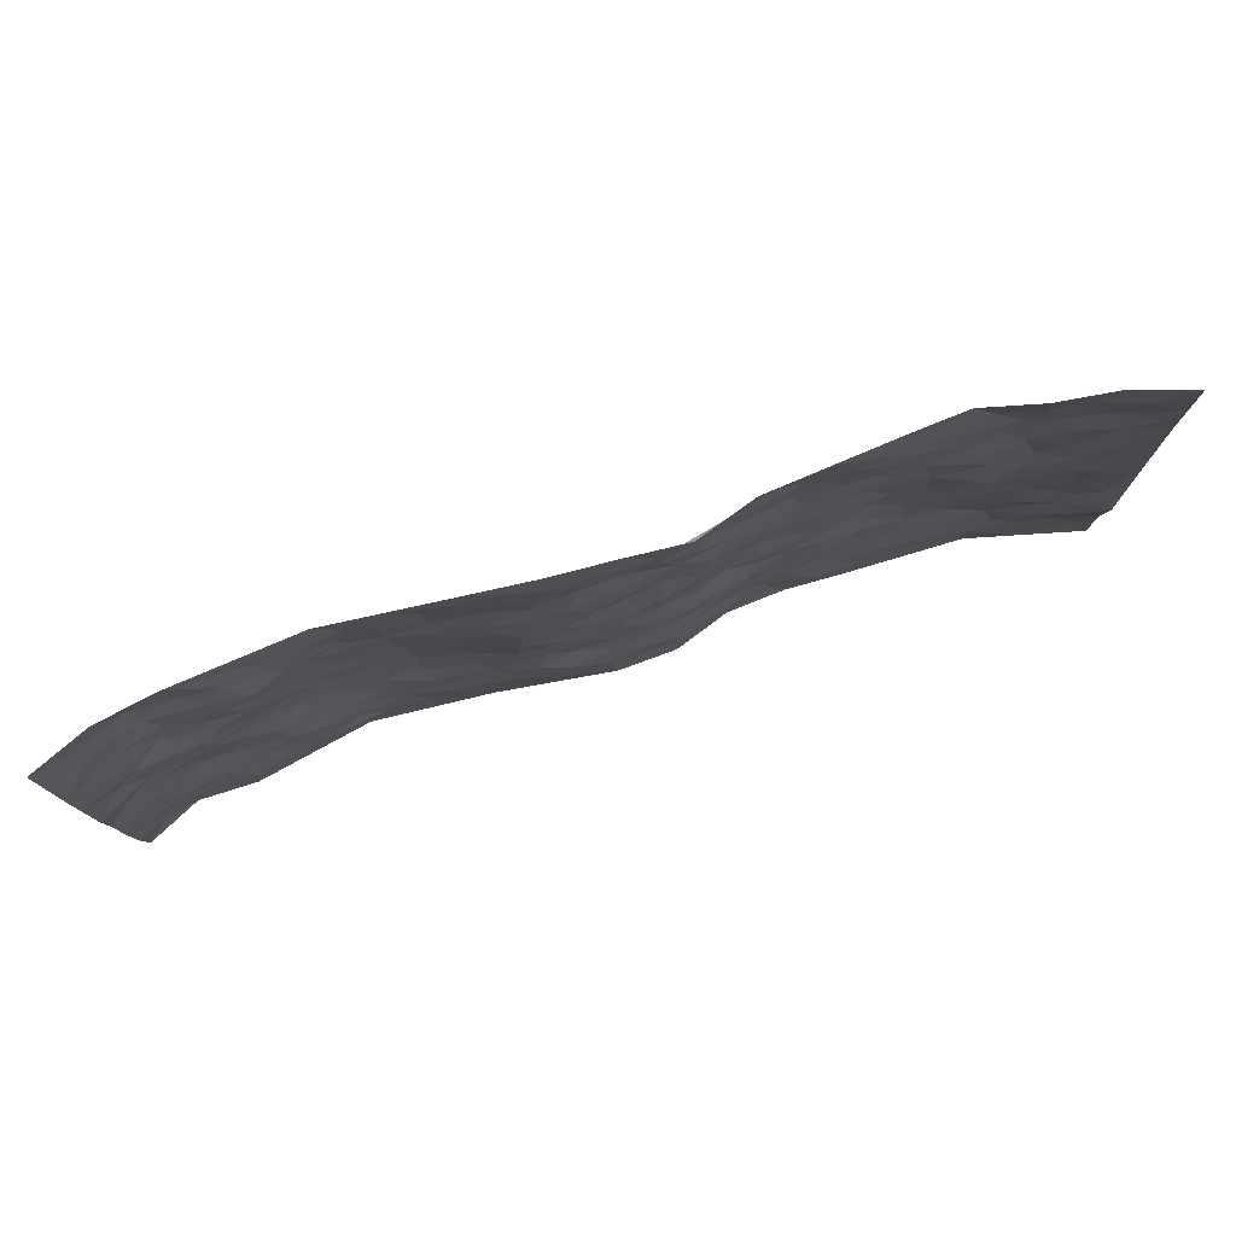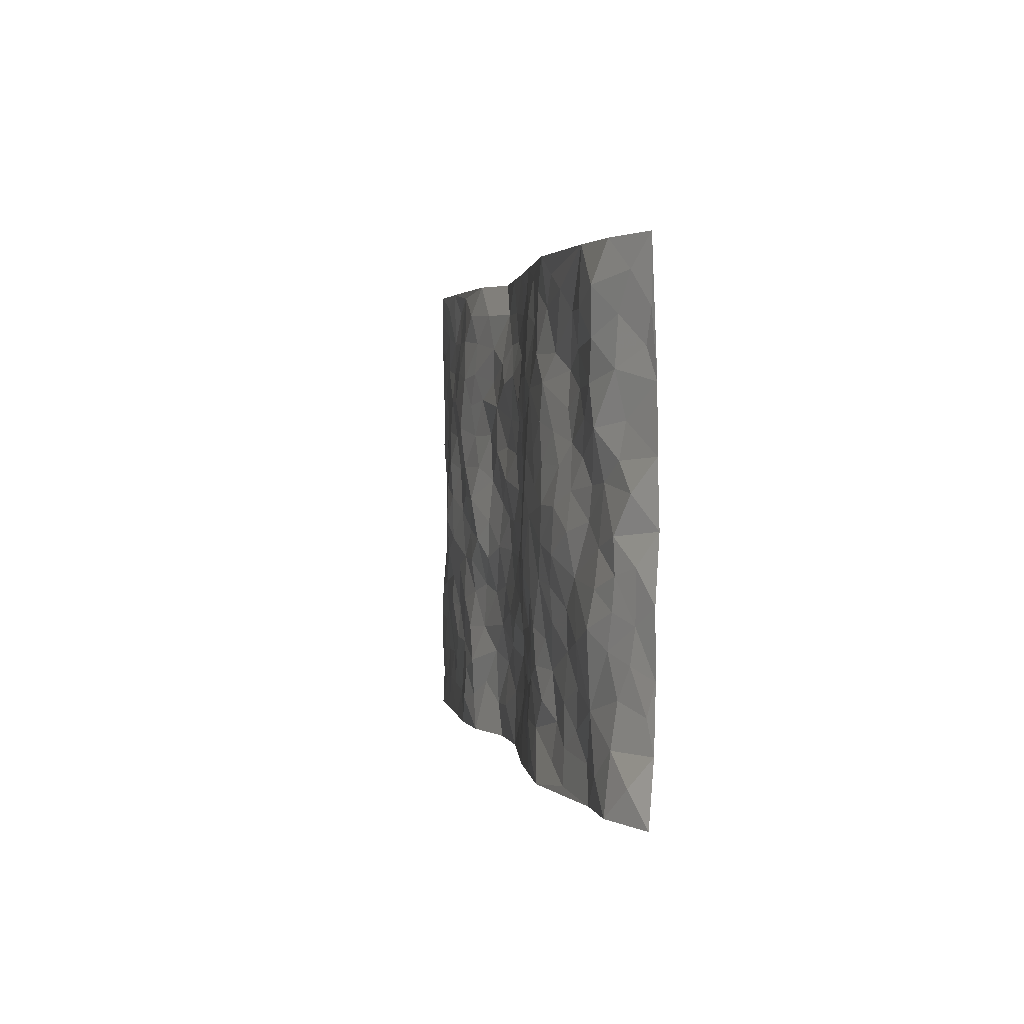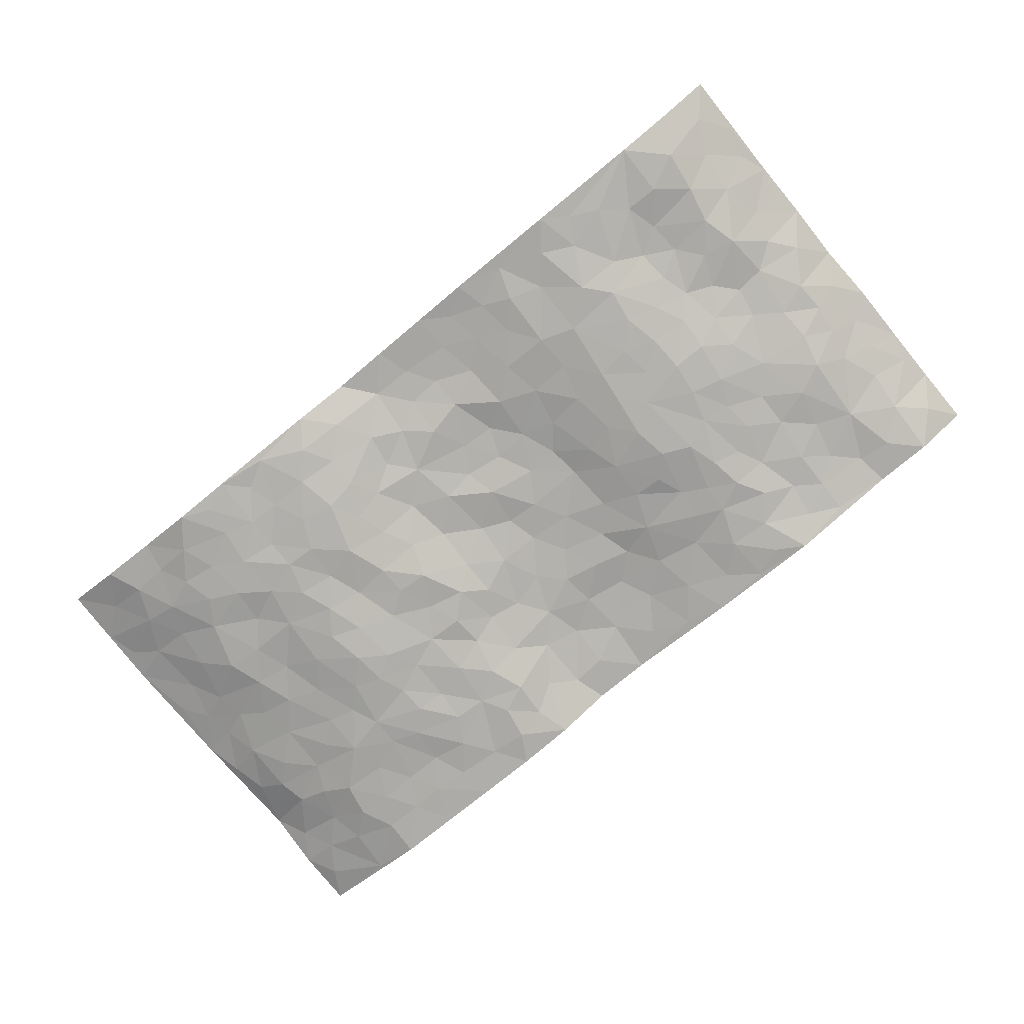
<metadata>
{"format":"obj","ext":"obj","renderer":"f3d","projection":"perspective","resolution":1024,"background":"white","views":[{"elev":78.7,"azim":-18.7,"up":"+Y"},{"elev":2.0,"azim":-101.4,"up":"+Y"},{"elev":-78.4,"azim":-140.6,"up":"+Z"}]}
</metadata>
<code>
v -0.9699 0.0002862 0.05519
v -0.97 0.999 0.05822
v 0.9761 0.003055 0.05584
v 0.9709 1.002 0.06286
v -0.7977 0.3934 0.003227
v -0.9668 0.5009 0.07347
v -0.857 0.3584 0.02009
v 0.0005052 0.002574 0.02456
v -0.9704 0.2504 0.06675
v -0.9173 0.3385 0.04558
v -0.7348 0.002407 0.008162
v -0.9697 0.1248 0.06404
v -0.7118 0.2933 -0.008917
v -0.8578 0.003107 0.005608
v -0.8402 0.2892 0.01643
v -0.492 0.002663 -0.03451
v -0.951 0.1879 0.05619
v -0.2949 0.1671 -0.008001
v -0.7788 0.3227 -0.00572
v -0.8625 0.1211 0.01639
v -0.9221 0.06424 0.03036
v -0.796 0.06522 0.004497
v -0.6725 0.1277 0.001366
v -0.7238 0.07566 0.009011
v -0.872 0.2079 0.02636
v -0.9064 0.2706 0.0393
v -0.7699 0.1778 0.002875
v -0.6927 0.2105 -0.001272
v -0.8636 0.4889 0.02053
v -0.9712 0.3761 0.06522
v -0.7362 0.9975 -0.006008
v -0.5362 0.2227 -0.01261
v 0.2572 0.1584 -0.02136
v -0.9677 0.7503 0.0687
v -0.3669 0.3925 -0.0342
v -0.7832 0.7522 -0.002735
v -0.8009 0.8306 -0.003721
v -0.5829 0.4422 -0.02604
v -0.6005 0.6057 -0.01529
v -0.4905 0.9986 -0.02447
v -0.9468 0.6878 0.06091
v -0.6616 0.5625 -0.007344
v -0.391 0.754 -0.02603
v -0.5093 0.2801 -0.01993
v -0.4606 0.225 -0.02897
v -0.4964 0.1623 -0.02434
v -0.4492 0.6366 -0.03163
v -0.3668 0.5597 -0.03164
v 0.1655 0.4731 3.912e-05
v -0.3345 0.221 -0.01787
v -0.2121 0.61 0.0002084
v -0.3755 0.6292 -0.03001
v -0.3031 0.05778 -0.01368
v -0.6268 0.7104 -0.003707
v -0.3958 0.1943 -0.02373
v -0.8686 0.6182 0.02922
v -0.03921 0.3479 0.01665
v 0.05699 0.3397 0.01642
v 0.2967 0.4507 -0.01623
v -0.09699 0.5504 0.01339
v -0.1679 0.5551 0.01079
v 0.09258 0.6284 0.004451
v -0.6328 0.3466 -0.008186
v -0.7472 0.5738 0.01173
v -0.9417 0.8108 0.05702
v -0.5595 0.1295 -0.00909
v -0.3686 0.01262 -0.0232
v -0.7947 0.4665 0.01195
v -0.6172 0.1728 -0.009038
v -0.6148 0.01893 -0.01129
v -0.2452 0.001892 -0.01208
v -0.6157 0.08881 -0.008112
v -0.5469 0.05344 -0.01613
v -0.4324 0.03795 -0.03084
v -0.4519 0.1044 -0.02643
v -0.8855 0.6863 0.03701
v -0.9614 0.8746 0.06034
v -0.7354 0.509 0.009189
v 0.001708 0.9944 0.02372
v -0.8037 0.6743 0.0004062
v -0.5621 0.3151 -0.01853
v -0.5136 0.461 -0.03161
v 0.005739 0.57 0.005836
v -0.05072 0.4822 0.01286
v 0.00238 0.4194 0.01874
v -0.1259 0.1284 0.01869
v -0.57 0.6702 -0.01926
v -0.9119 0.5631 0.03841
v -0.7322 0.6906 0.0003541
v -0.4494 0.2968 -0.03123
v -0.631 0.268 -0.005473
v -0.5025 0.6887 -0.03043
v -0.1759 0.4841 0.00918
v -0.2625 0.4356 -0.01795
v -0.6462 0.6488 -0.001173
v -0.01116 0.1177 0.0251
v -0.4156 0.5101 -0.03284
v -0.3443 0.2882 -0.01747
v -0.2414 0.5032 -0.01007
v -0.1819 0.3816 0.001274
v -0.9687 0.6257 0.0696
v -0.7043 0.6227 0.005032
v -0.8117 0.5795 0.01727
v -0.3628 0.1104 -0.02346
v -0.5227 0.5332 -0.03203
v -0.6831 0.4063 -0.00496
v -0.1314 0.3241 0.008944
v -0.1514 0.2499 0.0143
v -0.519 0.6118 -0.02995
v 0.1091 0.7265 0.006687
v -0.004188 0.2152 0.02003
v -0.07399 0.2728 0.009373
v 0.004013 0.2884 0.01511
v -0.4296 0.3635 -0.03337
v -0.1981 0.1841 0.007329
v -0.6551 0.488 -0.0136
v -0.557 0.3812 -0.02231
v -0.4926 0.3915 -0.02987
v -0.3077 0.5238 -0.02359
v -0.2595 0.35 -0.01244
v -0.355 0.4667 -0.03342
v -0.2271 0.2708 -0.004559
v -0.0923 0.411 0.0135
v -0.5961 0.5317 -0.02429
v -0.09379 0.199 0.02367
v -0.2141 0.0937 -0.001559
v -0.3996 0.2581 -0.02464
v -0.9226 0.4386 0.04489
v -0.8663 0.4213 0.02236
v 0.09152 0.4225 0.008477
v 0.2081 0.2384 -0.001706
v 0.08282 0.5161 0.01568
v 0.0188 0.4876 0.01733
v 0.1653 0.3926 -0.00166
v 0.7922 0.4977 0.01624
v 0.2181 0.4331 -0.01625
v 0.2657 0.3137 -0.01214
v 0.1618 0.5658 0.007789
v 0.1249 0.9924 0.03445
v -0.2936 0.6192 -0.01716
v 0.4234 0.879 -0.01824
v 0.489 0.9975 -0.02027
v -0.2144 0.78 -0.005556
v -0.05858 0.8608 0.02116
v -0.3219 0.348 -0.02383
v -0.4599 0.5659 -0.03117
v -0.07448 0.05325 0.01783
v -0.1581 0.02251 0.00184
v 0.1244 0.00347 0.02171
v 0.01355 0.8559 0.0222
v -0.01694 0.6978 0.0138
v 0.4215 0.1968 -0.02502
v 0.3406 0.2901 -0.02333
v 0.5938 0.5266 -0.02283
v 0.5267 0.5469 -0.03096
v 0.4555 0.1352 -0.02283
v 0.5239 0.2276 -0.02367
v 0.4148 0.3616 -0.02292
v 0.0228 0.6387 0.01334
v -0.06015 0.6259 0.01557
v -0.1468 0.728 0.001314
v -0.08753 0.6917 0.01616
v -0.0604 0.789 0.008101
v -0.138 0.6319 0.01182
v 0.02081 0.7721 0.004676
v 0.243 0.9964 -0.001837
v -0.01832 0.9228 0.02541
v -0.2693 0.8458 -0.008405
v -0.1996 0.8788 0.004834
v -0.3157 0.7808 -0.01968
v -0.2443 0.9978 0.00237
v -0.2289 0.6953 -0.005891
v -0.3185 0.6999 -0.018
v -0.1407 0.8275 0.01075
v -0.1213 0.9959 0.01516
v 0.2183 0.7441 -0.003976
v 0.1751 0.6653 0.006588
v 0.3266 0.5939 -0.02521
v 0.2597 0.522 -0.02315
v 0.2665 0.6644 -0.01229
v 0.4241 0.7436 -0.02941
v 0.3551 0.682 -0.03095
v 0.2853 0.7318 -0.01846
v 0.06928 0.9241 0.02741
v 0.0789 0.8196 0.01323
v 0.1451 0.8548 0.007297
v 0.2489 0.8715 -0.01038
v 0.3198 0.7924 -0.02757
v 0.232 0.5942 -0.01058
v -0.8785 0.8675 0.02488
v -0.6827 0.8163 0.001624
v -0.8669 0.7746 0.02181
v -0.856 0.9978 0.01269
v -0.9171 0.9397 0.0359
v -0.8129 0.9206 -0.0071
v -0.7347 0.8845 -0.01023
v -0.6071 0.929 -0.01489
v -0.6633 0.8854 -0.004974
v -0.6876 0.7454 0.003704
v -0.5611 0.8142 -0.01226
v -0.6215 0.7809 0.001684
v -0.5123 0.901 -0.01832
v -0.3921 0.878 -0.01619
v -0.5467 0.9602 -0.01813
v -0.4661 0.8163 -0.02857
v -0.4434 0.9364 -0.02065
v -0.3457 0.9725 -0.008857
v -0.5137 0.761 -0.02704
v -0.3203 0.9013 -0.01466
v -0.2588 0.9298 -0.0008223
v 0.157 0.7821 0.008716
v 0.253 0.8026 -0.01549
v 0.1871 0.9306 0.003613
v 0.392 0.8114 -0.02693
v 0.3354 0.8799 -0.02295
v 0.3801 0.9812 -0.0135
v 0.2861 0.9367 -0.01763
v 0.4409 0.947 -0.01373
v 0.381 0.4927 -0.02128
v 0.3254 0.5278 -0.02394
v 0.4848 0.604 -0.03148
v 0.4324 0.664 -0.0248
v 0.4066 0.5873 -0.02086
v 0.3518 0.1908 -0.0214
v 0.4825 0.3347 -0.02577
v 0.4605 0.5221 -0.03073
v 0.3466 0.3878 -0.02023
v -0.1244 0.9121 0.01748
v -0.1837 0.9563 0.0123
v 0.3184 0.134 -0.02439
v 0.6134 0.01523 -0.01273
v 0.2013 0.3338 0.001261
v 0.27 0.3844 -0.02042
v 0.5854 0.2482 -0.01905
v 0.7323 0.9981 0.003957
v 0.9698 0.2513 0.07363
v 0.492 0.8113 -0.01935
v 0.7198 0.488 -0.0004102
v 0.4889 0.7464 -0.02599
v 0.9749 0.5009 0.06466
v 0.672 0.2949 -0.01804
v 0.5111 0.4679 -0.03614
v 0.779 0.3118 0.008374
v 0.5634 0.4158 -0.02865
v 0.4894 0.002071 -0.01721
v 0.08961 0.2525 0.01621
v 0.5053 0.07731 -0.01631
v 0.1346 0.3193 0.01184
v 0.4168 0.2669 -0.02052
v 0.8736 0.2661 0.02884
v 0.6431 0.4623 -0.01242
v 0.579 0.08281 -0.01483
v 0.4499 0.4257 -0.03107
v 0.6093 0.3722 -0.01987
v 0.2849 0.2334 -0.02105
v 0.479 0.2716 -0.0268
v 0.2624 0.07966 -0.01724
v 0.3654 0.002674 -0.02384
v 0.242 0.003465 -0.01677
v 0.201 0.1159 0.0002378
v 0.06818 0.1704 0.02545
v 0.1452 0.1905 0.01305
v 0.614 0.1483 -0.01087
v 0.7779 0.4237 0.01075
v 0.7515 0.2224 -0.006898
v 0.6528 0.08161 -0.01071
v 0.671 0.3852 -0.01047
v 0.72 0.3401 -0.005214
v 0.886 0.3271 0.03143
v 0.7476 0.5681 0.002505
v 0.6946 0.1467 -0.009321
v 0.7667 0.1511 -0.00405
v 0.8413 0.3685 0.02003
v 0.9388 0.3504 0.05389
v 0.8855 0.4396 0.03618
v 0.5841 0.3133 -0.02339
v 0.8223 0.1073 0.01213
v 0.3304 0.06419 -0.02736
v 0.4099 0.06924 -0.01811
v 0.07173 0.07868 0.01884
v 0.1443 0.07361 0.01737
v 0.9759 0.7521 0.05972
v 0.7345 0.08041 -0.005313
v 0.6575 0.2167 -0.0121
v 0.9571 0.4256 0.05973
v 0.9049 0.5101 0.04599
v 0.8106 0.2516 0.009213
v 0.5334 0.1488 -0.01437
v 0.7374 0.002721 -0.00811
v 0.5043 0.3939 -0.03206
v 0.9391 0.06535 0.0423
v 0.9755 0.1277 0.05721
v 0.8401 0.1816 0.02102
v 0.8981 0.126 0.03369
v 0.8304 0.01046 0.01663
v 0.9334 0.1895 0.05197
v 0.6675 0.5561 -0.003976
v 0.6944 0.6333 -0.004
v 0.5873 0.6362 -0.01823
v 0.8284 0.6924 0.01682
v 0.6341 0.7712 -0.01682
v 0.9547 0.6264 0.05579
v 0.7712 0.6423 0.0008924
v 0.8556 0.5962 0.02951
v 0.737 0.7442 -0.004181
v 0.8461 0.5315 0.02975
v 0.9148 0.5752 0.04631
v 0.8912 0.6608 0.04012
v 0.642 0.6927 -0.006898
v 0.5675 0.7238 -0.02114
v 0.5112 0.6745 -0.02665
v 0.8552 0.8536 0.01883
v 0.715 0.8712 -0.01087
v 0.8139 0.7778 0.0144
v 0.8971 0.7796 0.0374
v 0.7836 0.8447 0.0007562
v 0.9706 0.877 0.06045
v 0.6975 0.8024 -0.01324
v 0.9512 0.8137 0.05388
v 0.7428 0.9317 -0.00189
v 0.8545 1 0.02201
v 0.6126 0.9976 -0.02795
v 0.8219 0.927 0.011
v 0.9036 0.9301 0.04135
v 0.6636 0.9341 -0.0202
v 0.5579 0.9009 -0.02145
v 0.4922 0.8806 -0.01787
v 0.5509 0.969 -0.02431
v 0.5715 0.8215 -0.01951
v 0.6385 0.8604 -0.01727
f 29 6 128
f 12 21 20
f 26 10 9
f 55 45 46
f 27 19 15
f 26 9 17
f 101 6 88
f 12 1 21
f 7 15 19
f 125 86 96
f 84 123 85
f 129 29 128
f 25 27 15
f 12 20 17
f 73 75 66
f 22 14 11
f 26 17 25
f 9 12 17
f 25 15 26
f 5 129 7
f 52 146 48
f 55 18 50
f 7 19 5
f 20 27 25
f 124 82 105
f 41 76 34
f 20 14 22
f 14 20 21
f 14 21 1
f 24 22 11
f 24 27 22
f 72 66 69
f 69 32 91
f 70 24 11
f 24 23 27
f 17 20 25
f 27 20 22
f 10 15 7
f 10 26 15
f 23 28 27
f 27 13 19
f 28 23 69
f 13 27 28
f 119 121 94
f 10 7 129
f 6 30 128
f 9 10 30
f 36 192 80
f 80 102 89
f 118 81 44
f 64 103 78
f 115 126 86
f 45 32 46
f 91 63 13
f 129 68 29
f 95 87 54
f 95 54 199
f 202 40 204
f 82 97 105
f 29 88 6
f 18 55 104
f 148 126 71
f 38 82 124
f 50 18 122
f 117 82 38
f 5 19 106
f 82 117 118
f 80 64 102
f 127 45 55
f 194 77 190
f 98 35 114
f 39 124 105
f 127 50 98
f 106 19 13
f 66 75 46
f 39 95 42
f 63 117 38
f 95 89 102
f 101 56 76
f 51 140 99
f 18 53 126
f 62 83 132
f 45 127 90
f 112 113 57
f 103 29 68
f 130 85 58
f 109 39 105
f 35 94 121
f 113 246 58
f 151 165 163
f 120 100 94
f 114 127 98
f 192 190 65
f 95 39 87
f 36 191 37
f 67 104 74
f 56 101 88
f 13 63 106
f 192 34 76
f 268 241 243
f 108 115 125
f 93 84 60
f 133 84 85
f 156 288 157
f 101 76 41
f 80 103 64
f 105 97 146
f 99 61 51
f 92 109 47
f 125 96 111
f 158 227 153
f 75 104 55
f 69 66 32
f 81 91 32
f 106 78 68
f 42 64 78
f 77 34 65
f 24 70 72
f 75 73 16
f 16 71 67
f 2 34 77
f 13 28 91
f 103 56 88
f 56 80 76
f 72 69 23
f 11 16 70
f 16 73 70
f 16 67 74
f 115 18 126
f 24 72 23
f 73 72 70
f 16 74 75
f 72 73 66
f 32 45 44
f 84 83 60
f 66 46 32
f 78 106 116
f 117 63 81
f 67 53 104
f 103 68 78
f 69 91 28
f 36 80 89
f 106 38 116
f 106 68 5
f 81 118 117
f 62 132 138
f 32 44 81
f 53 67 71
f 57 58 85
f 123 100 107
f 93 60 61
f 33 230 224
f 8 96 147
f 132 133 130
f 140 48 119
f 93 100 123
f 122 98 50
f 164 60 160
f 53 71 126
f 125 112 108
f 193 194 195
f 75 55 46
f 63 91 81
f 56 103 80
f 196 198 31
f 18 104 53
f 121 48 97
f 38 106 63
f 118 97 82
f 97 35 121
f 51 172 140
f 130 134 49
f 87 39 109
f 288 252 263
f 97 114 35
f 47 43 92
f 57 113 58
f 248 130 58
f 34 101 41
f 114 90 127
f 116 124 42
f 145 94 35
f 118 114 97
f 167 79 175
f 98 145 35
f 85 123 57
f 43 47 52
f 199 36 89
f 42 78 116
f 159 83 62
f 88 29 103
f 74 104 75
f 118 44 90
f 173 140 172
f 42 95 102
f 190 192 37
f 65 190 77
f 89 95 199
f 125 111 112
f 92 87 109
f 18 115 122
f 177 180 176
f 112 57 107
f 109 105 146
f 93 94 100
f 285 286 275
f 96 86 147
f 137 232 131
f 57 123 107
f 87 92 208
f 49 134 136
f 132 130 49
f 161 164 162
f 50 127 55
f 122 108 107
f 122 107 100
f 48 140 52
f 118 90 114
f 99 119 94
f 123 84 93
f 36 37 192
f 48 121 119
f 120 122 100
f 39 42 124
f 38 124 116
f 248 58 246
f 44 45 90
f 98 122 120
f 146 52 47
f 94 93 99
f 168 209 170
f 212 183 188
f 202 197 200
f 42 102 64
f 107 108 112
f 99 93 61
f 8 280 96
f 112 111 113
f 125 115 86
f 115 108 122
f 128 30 10
f 5 68 129
f 10 129 128
f 132 49 138
f 83 84 133
f 130 133 85
f 83 133 132
f 248 134 130
f 156 152 224
f 151 110 165
f 212 186 211
f 153 224 249
f 254 251 244
f 246 261 262
f 225 158 249
f 49 136 179
f 185 184 150
f 214 188 181
f 181 188 182
f 161 163 174
f 143 170 172
f 110 211 185
f 184 79 167
f 174 228 169
f 62 110 159
f 163 150 144
f 210 169 229
f 170 143 168
f 176 211 110
f 98 120 145
f 94 145 120
f 48 146 97
f 109 146 47
f 148 86 126
f 147 86 148
f 71 8 148
f 8 147 148
f 244 276 254
f 232 136 134
f 174 143 161
f 60 83 160
f 163 162 151
f 159 160 83
f 261 281 262
f 259 281 149
f 219 220 59
f 246 113 111
f 33 255 131
f 157 256 152
f 137 255 153
f 230 278 279
f 262 260 33
f 154 155 242
f 131 255 137
f 248 131 232
f 281 280 149
f 259 258 278
f 220 179 59
f 159 151 160
f 162 160 151
f 164 61 60
f 228 174 144
f 144 174 163
f 159 110 151
f 161 172 164
f 186 184 185
f 161 162 163
f 61 164 51
f 160 162 164
f 187 217 213
f 150 163 165
f 205 202 200
f 79 184 139
f 170 43 173
f 174 169 143
f 161 143 172
f 167 144 150
f 176 180 183
f 172 170 173
f 223 226 221
f 185 150 165
f 99 140 119
f 207 206 203
f 172 51 164
f 43 52 173
f 173 52 140
f 167 175 228
f 228 229 169
f 210 168 169
f 177 110 62
f 189 138 179
f 62 138 177
f 136 232 233
f 181 182 222
f 150 184 167
f 178 180 189
f 49 179 138
f 177 138 189
f 180 178 182
f 178 179 220
f 307 308 304
f 222 223 221
f 215 187 188
f 176 183 212
f 187 213 186
f 214 215 188
f 185 211 186
f 237 181 239
f 182 188 183
f 110 185 165
f 216 215 141
f 211 176 212
f 182 183 180
f 176 110 177
f 213 184 186
f 178 189 179
f 177 189 180
f 195 190 37
f 197 198 200
f 195 194 190
f 34 192 65
f 80 192 76
f 37 196 195
f 194 2 77
f 193 2 194
f 196 37 191
f 31 193 195
f 198 196 191
f 31 195 196
f 199 201 191
f 197 204 31
f 198 191 201
f 31 198 197
f 201 199 54
f 36 199 191
f 54 208 201
f 208 43 205
f 208 54 87
f 198 201 200
f 206 205 203
f 43 170 203
f 210 207 209
f 40 202 206
f 31 204 40
f 197 202 204
f 208 205 200
f 43 203 205
f 205 206 202
f 203 209 207
f 171 40 207
f 40 206 207
f 208 200 201
f 43 208 92
f 170 209 203
f 168 143 169
f 207 210 171
f 168 210 209
f 188 187 212
f 212 187 186
f 166 139 213
f 184 213 139
f 237 214 181
f 215 214 141
f 216 141 218
f 213 217 166
f 142 166 216
f 217 216 166
f 187 215 217
f 216 217 215
f 237 141 214
f 142 216 218
f 223 222 182
f 179 136 59
f 223 220 219
f 267 238 251
f 237 327 141
f 223 182 178
f 158 290 253
f 220 223 178
f 59 233 227
f 233 59 136
f 248 246 131
f 153 249 158
f 251 254 267
f 223 219 226
f 111 261 246
f 297 251 238
f 276 256 157
f 167 228 144
f 229 228 175
f 175 171 229
f 229 171 210
f 260 257 33
f 265 271 272
f 266 289 283
f 269 243 250
f 249 224 152
f 266 283 271
f 227 233 137
f 253 227 158
f 325 313 320
f 135 264 275
f 310 329 239
f 270 298 297
f 249 256 225
f 275 273 269
f 311 222 221
f 155 154 299
f 234 276 157
f 310 311 299
f 222 239 181
f 221 226 155
f 266 263 252
f 242 290 244
f 264 273 275
f 273 264 243
f 242 244 154
f 276 290 225
f 288 234 157
f 240 282 302
f 275 286 306
f 225 290 158
f 234 263 284
f 241 254 276
f 233 232 137
f 137 153 227
f 264 135 238
f 244 251 154
f 260 259 257
f 227 253 219
f 33 224 255
f 154 297 299
f 240 302 307
f 297 154 251
f 264 268 243
f 253 226 219
f 271 284 263
f 277 294 293
f 290 242 253
f 241 234 284
f 59 227 219
f 242 155 226
f 252 245 231
f 157 152 156
f 257 230 33
f 152 256 249
f 278 230 257
f 262 33 131
f 224 153 255
f 259 278 257
f 134 248 232
f 230 279 224
f 96 261 111
f 261 96 280
f 280 281 261
f 246 262 131
f 252 247 245
f 268 267 241
f 283 277 272
f 288 247 252
f 275 274 285
f 295 291 294
f 267 268 264
f 263 234 288
f 309 310 299
f 290 276 244
f 283 272 271
f 267 254 241
f 265 243 241
f 236 240 285
f 297 238 270
f 303 305 298
f 241 276 234
f 221 155 299
f 272 277 293
f 250 243 287
f 286 285 240
f 284 271 265
f 271 263 266
f 295 3 291
f 225 256 276
f 241 284 265
f 289 266 231
f 3 292 291
f 321 235 323
f 293 294 296
f 279 278 258
f 245 279 258
f 279 156 224
f 260 281 259
f 280 8 149
f 262 281 260
f 231 266 252
f 267 264 238
f 306 304 270
f 283 289 295
f 243 269 273
f 236 269 250
f 294 292 296
f 274 236 285
f 269 274 275
f 250 287 293
f 245 289 231
f 236 274 269
f 156 279 247
f 242 226 253
f 247 279 245
f 243 265 287
f 288 156 247
f 265 272 293
f 296 292 236
f 293 287 265
f 295 294 277
f 277 283 295
f 236 250 296
f 289 3 295
f 292 294 291
f 293 296 250
f 300 304 308
f 325 320 235
f 329 330 326
f 270 304 303
f 270 303 298
f 309 305 301
f 135 306 270
f 299 297 298
f 298 309 299
f 238 135 270
f 300 314 305
f 303 300 305
f 304 306 307
f 300 303 304
f 282 319 315
f 322 325 235
f 275 306 135
f 307 306 286
f 240 307 286
f 308 307 302
f 302 282 308
f 308 282 315
f 305 309 298
f 310 309 301
f 310 301 329
f 310 239 311
f 222 311 239
f 299 311 221
f 319 312 315
f 312 323 316
f 301 305 318
f 305 314 316
f 300 308 315
f 316 314 312
f 312 314 315
f 315 314 300
f 323 312 324
f 316 313 318
f 282 4 317
f 330 313 325
f 4 321 324
f 235 320 323
f 282 317 319
f 312 319 317
f 326 325 322
f 316 320 313
f 316 318 305
f 142 218 327
f 327 218 141
f 316 323 320
f 324 312 317
f 4 324 317
f 321 323 324
f 318 313 330
f 328 326 322
f 326 327 329
f 329 327 237
f 326 328 327
f 322 142 328
f 327 328 142
f 329 237 239
f 301 318 330
f 326 330 325
f 330 329 301

</code>
